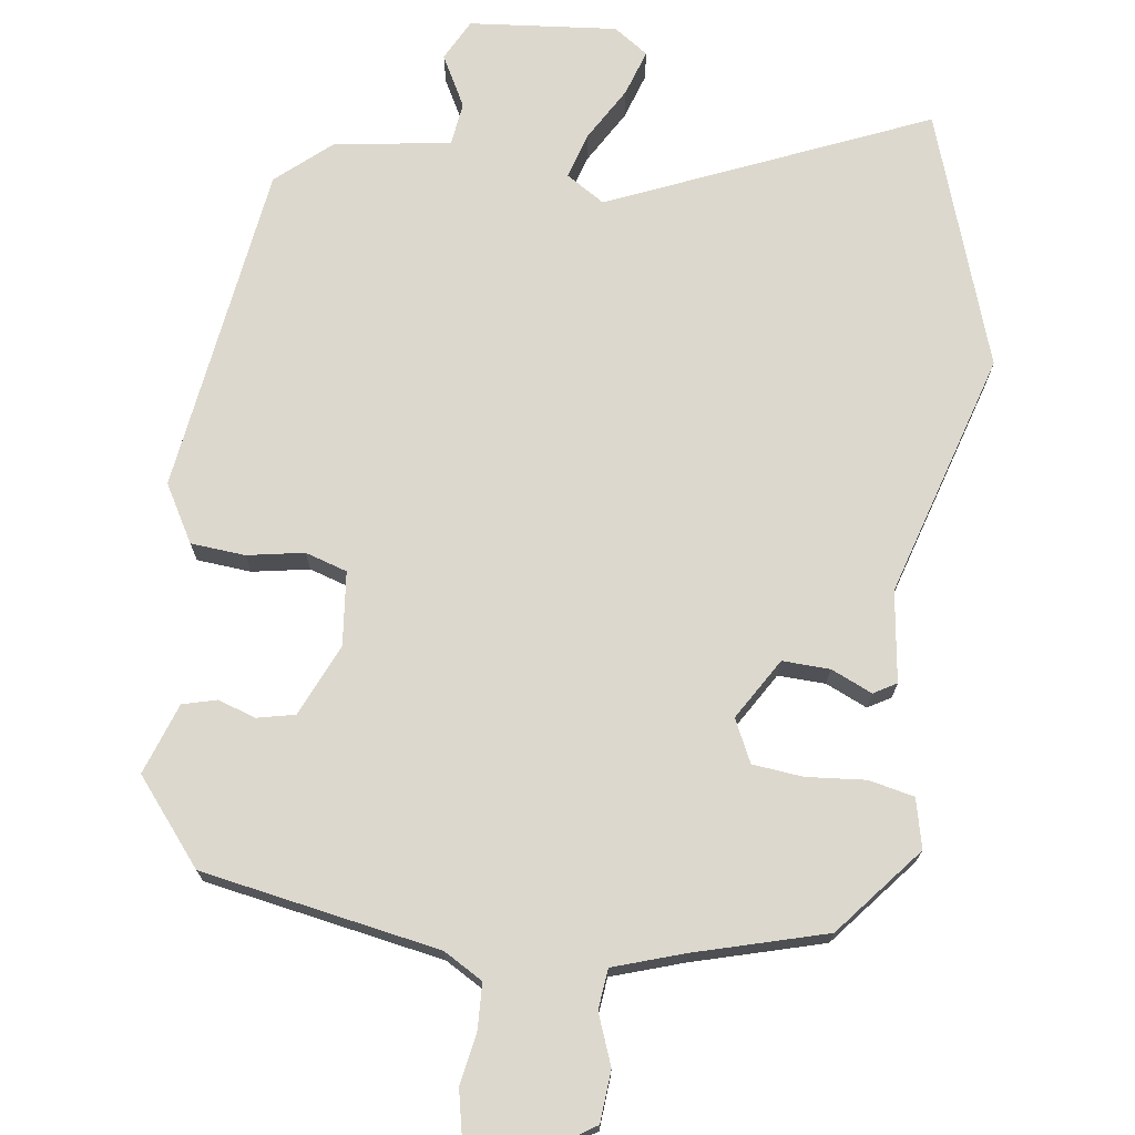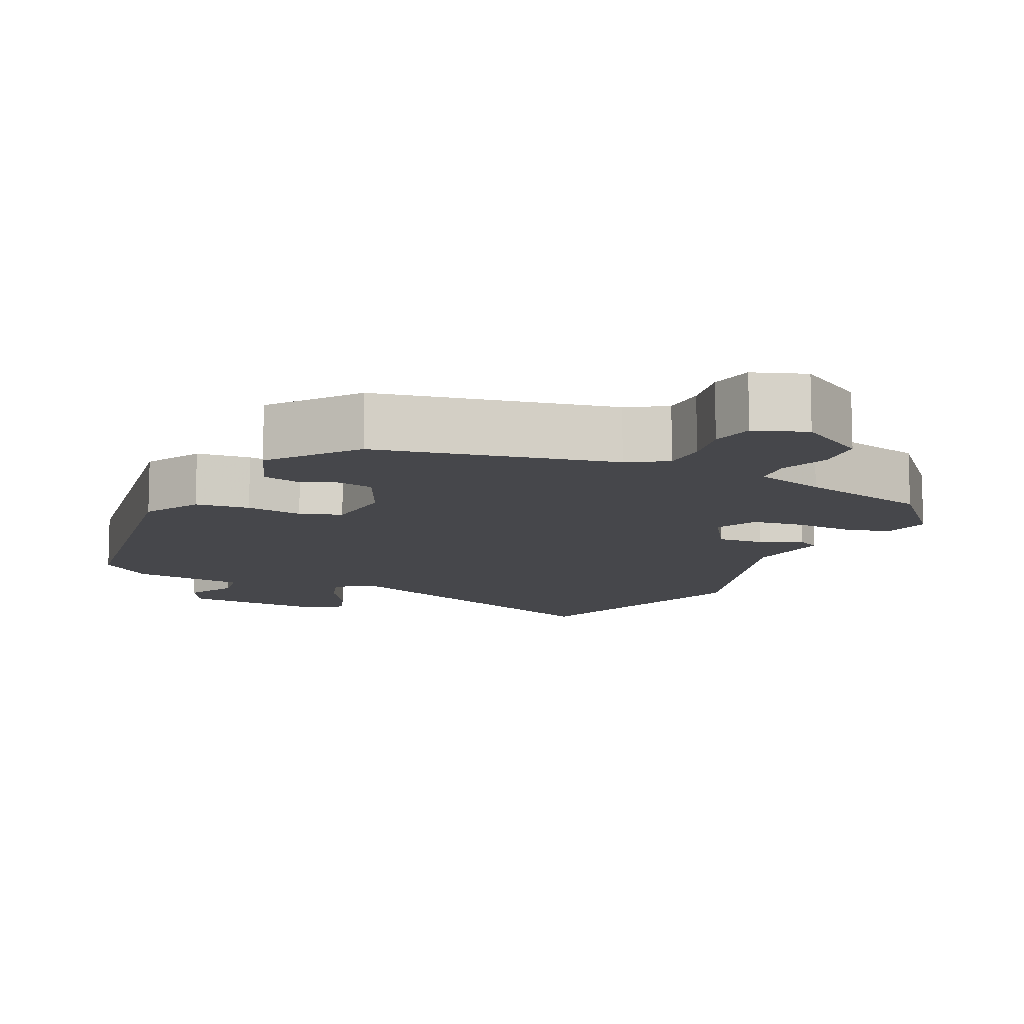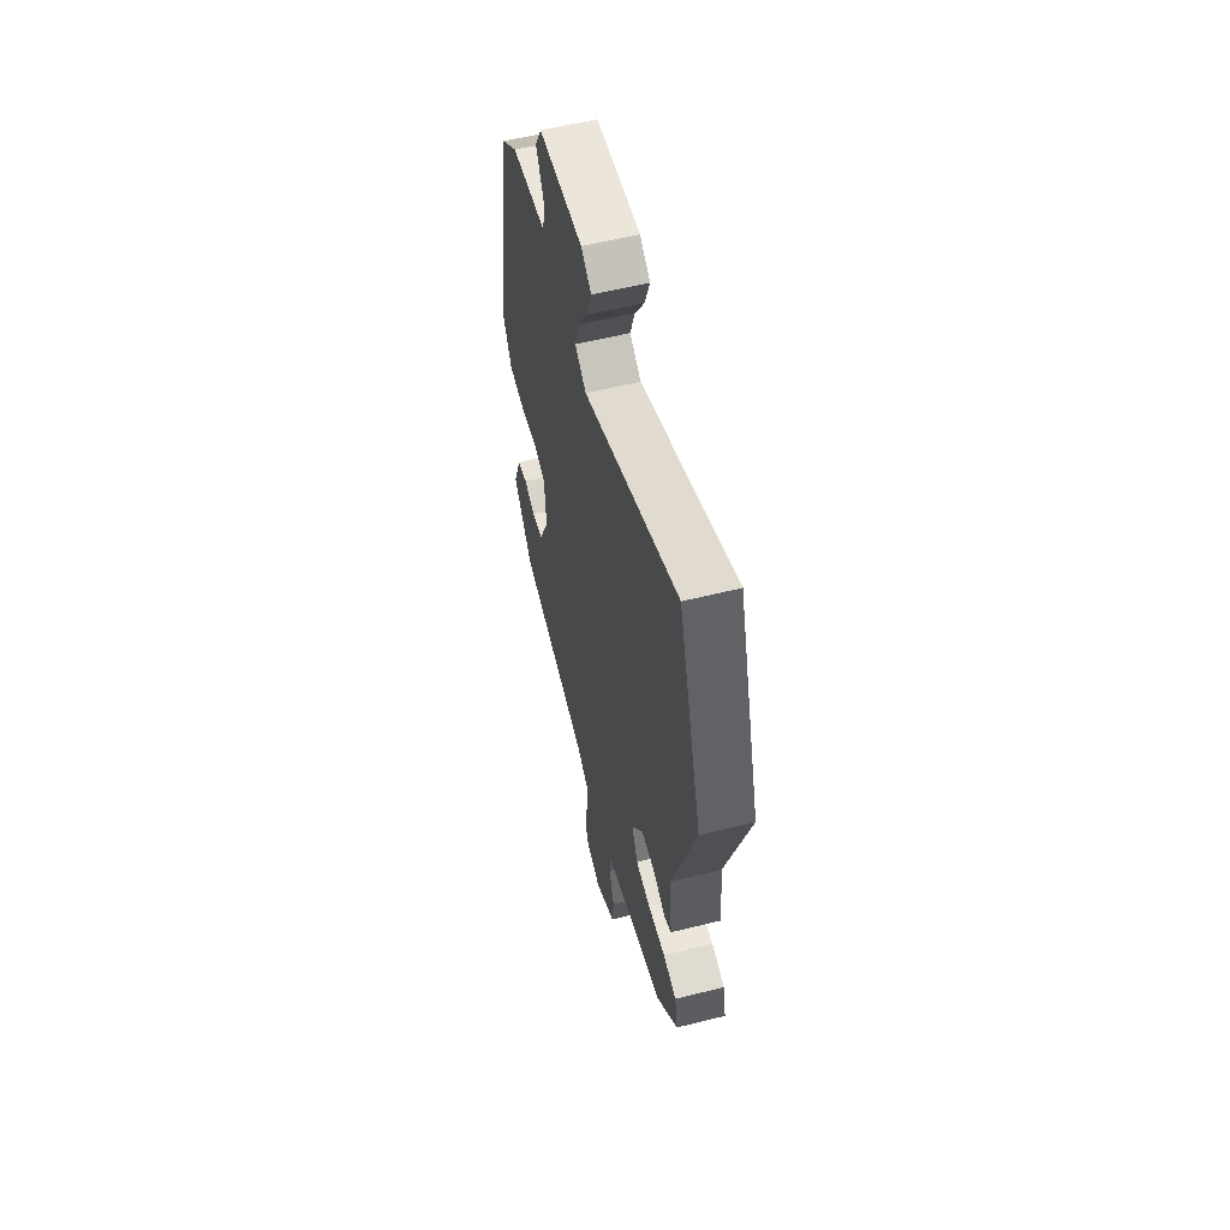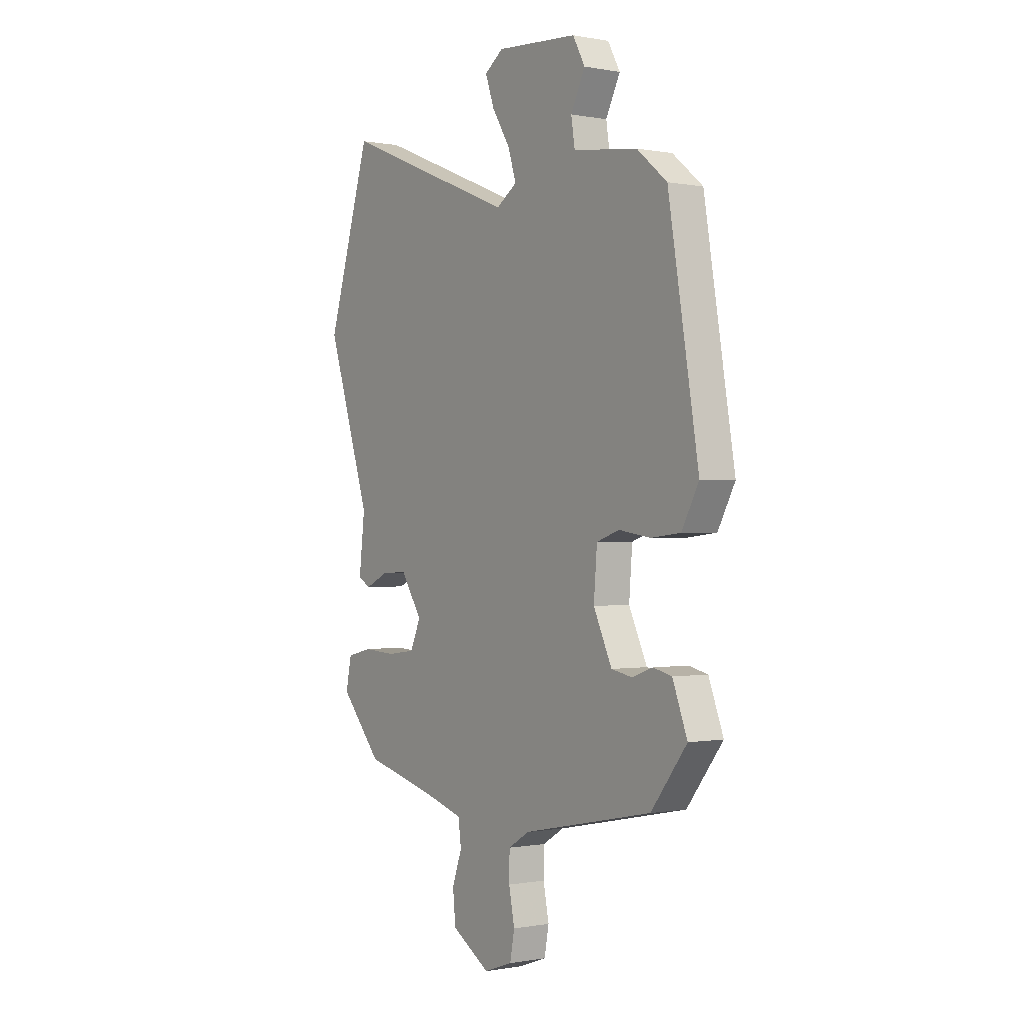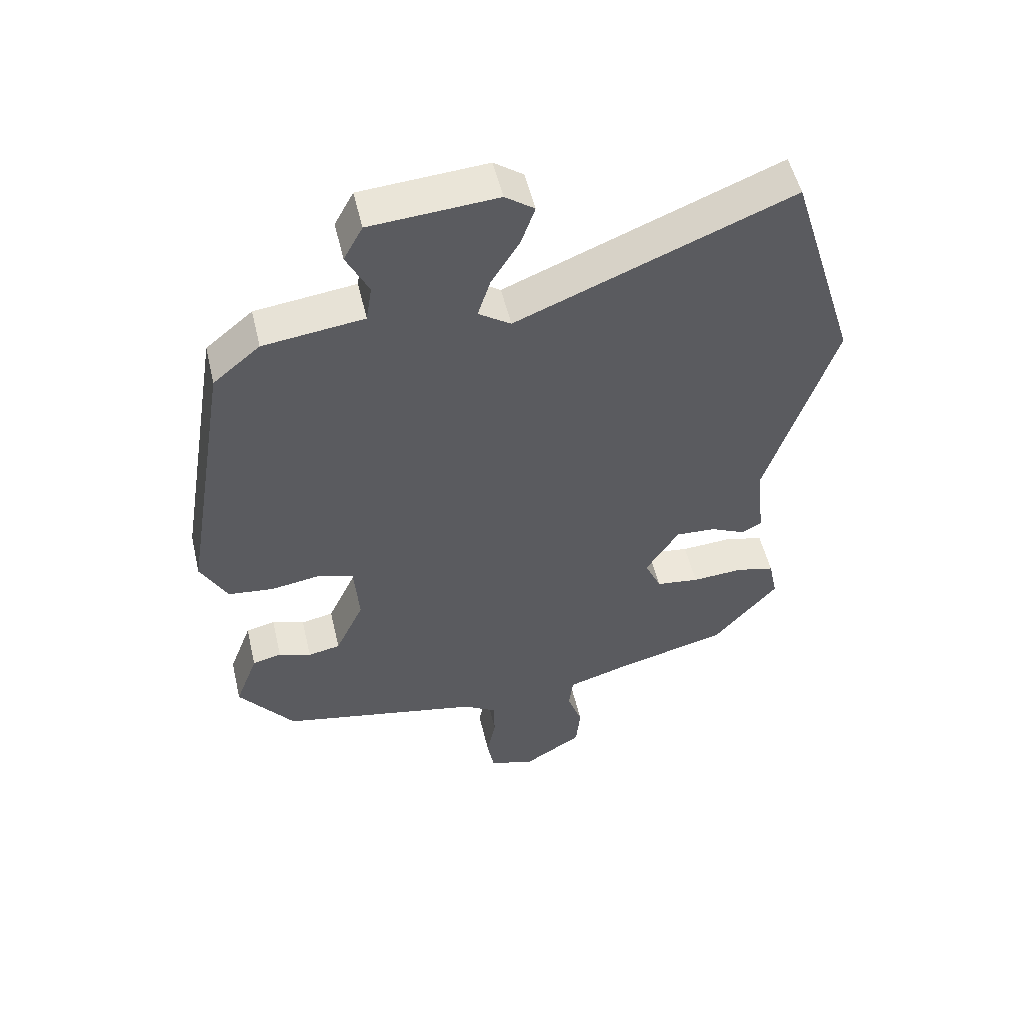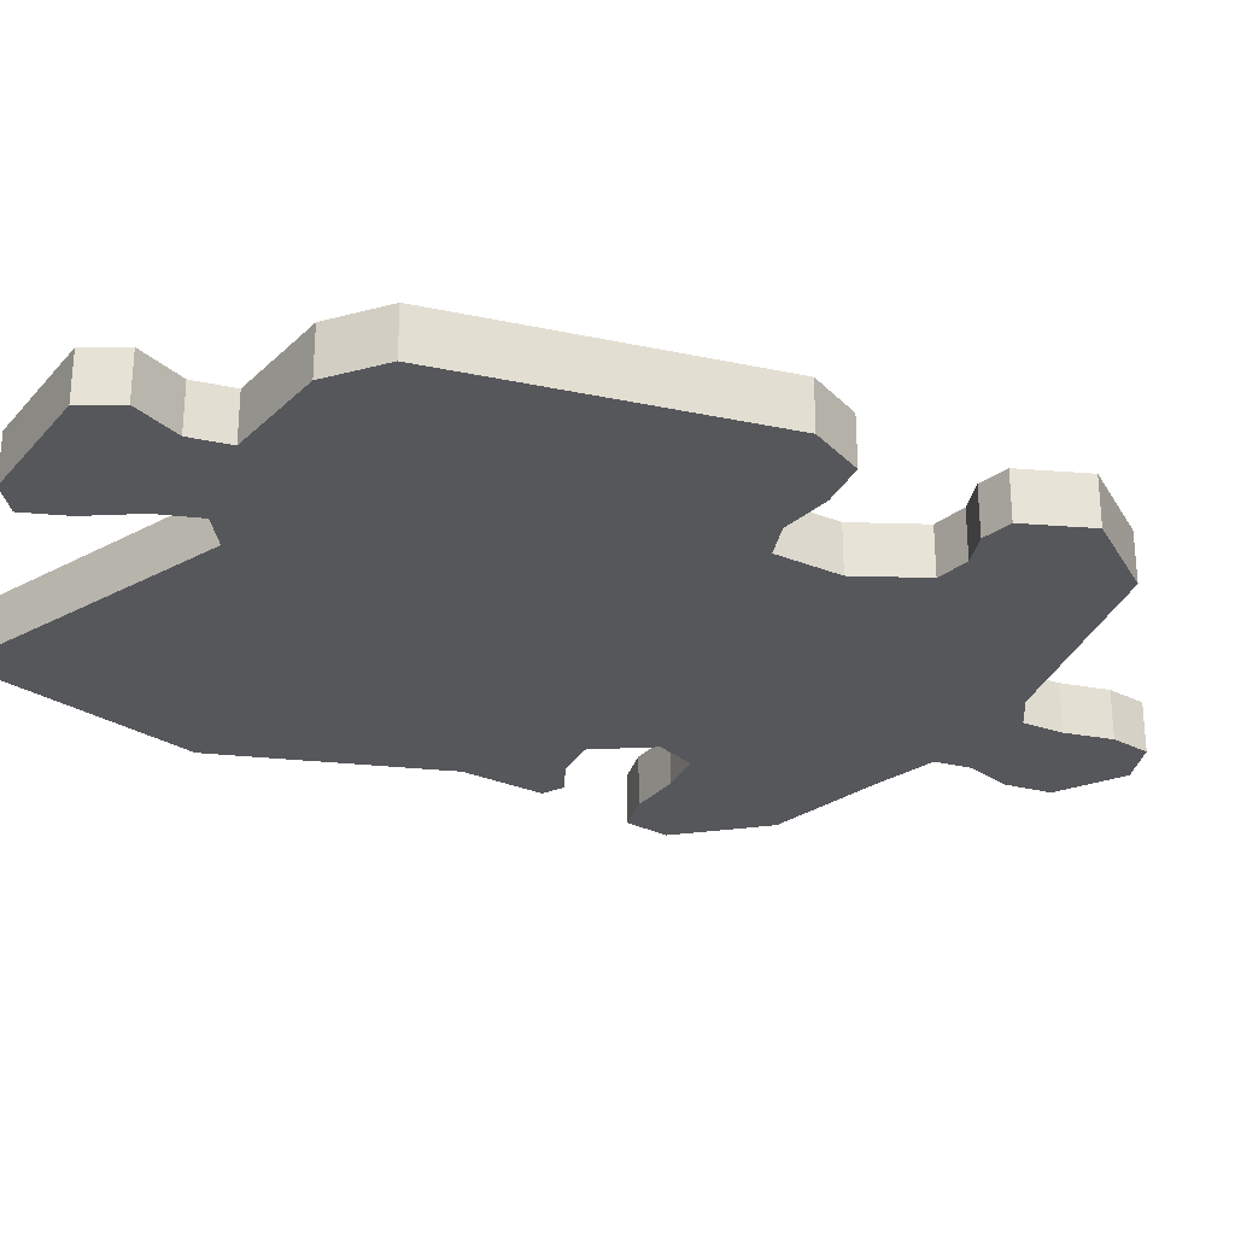
<metadata>
{"format":"obj","ext":"obj","renderer":"f3d","projection":"perspective","resolution":1024,"background":"white","views":[{"elev":72.2,"azim":-173.6,"up":"+Y"},{"elev":-10.8,"azim":154.7,"up":"+Y"},{"elev":57.4,"azim":-104.5,"up":"+Z"},{"elev":-0.3,"azim":55.0,"up":"+Z"},{"elev":52.7,"azim":166.8,"up":"+Z"},{"elev":-27.2,"azim":62.1,"up":"+Y"}]}
</metadata>
<code>
v 0.427 0.07 0.474
v 0.501 0.07 0.028
v 0.459 0.07 -0.05
v 0.386 0.07 -0.058
v 0.309 0.07 -0.046
v 0.253 0.07 -0.065
v 0.245 0.07 -0.165
v 0.29 0.07 -0.261
v 0.341 0.07 -0.271
v 0.392 0.07 -0.253
v 0.438 0.07 -0.264
v 0.474 0.07 -0.359
v 0.386 0.07 -0.473
v 0.067 0.07 -0.539
v 0.015 0.07 -0.571
v 0.014 0.07 -0.632
v 0.028 0.07 -0.702
v 0.017 0.07 -0.761
v -0.053 0.07 -0.786
v -0.147 0.07 -0.728
v -0.154 0.07 -0.659
v -0.13 0.07 -0.591
v -0.137 0.07 -0.537
v -0.233 0.07 -0.508
v -0.41 0.07 -0.463
v -0.511 0.07 -0.347
v -0.497 0.07 -0.28
v -0.436 0.07 -0.265
v -0.356 0.07 -0.27
v -0.288 0.07 -0.261
v -0.262 0.07 -0.203
v -0.314 0.07 -0.122
v -0.378 0.07 -0.126
v -0.433 0.07 -0.152
v -0.464 0.07 -0.135
v -0.45 0.07 -0.012
v -0.557 0.07 0.316
v -0.45 0.07 0.663
v -0.019 0.07 0.49
v 0.032 0.07 0.524
v 0.012 0.07 0.586
v -0.032 0.07 0.657
v -0.054 0.07 0.719
v -0.008 0.07 0.752
v 0.191 0.07 0.738
v 0.221 0.07 0.683
v 0.186 0.07 0.613
v 0.195 0.07 0.555
v 0.353 0.07 0.535
v 0.427 0 0.474
v 0.501 0 0.028
v 0.459 0 -0.05
v 0.386 0 -0.058
v 0.309 0 -0.046
v 0.253 0 -0.065
v 0.245 0 -0.165
v 0.29 0 -0.261
v 0.341 0 -0.271
v 0.392 0 -0.253
v 0.438 0 -0.264
v 0.474 0 -0.359
v 0.386 0 -0.473
v 0.067 0 -0.539
v 0.015 0 -0.571
v 0.014 0 -0.632
v 0.028 0 -0.702
v 0.017 0 -0.761
v -0.053 0 -0.786
v -0.147 0 -0.728
v -0.154 0 -0.659
v -0.13 0 -0.591
v -0.137 0 -0.537
v -0.233 0 -0.508
v -0.41 0 -0.463
v -0.511 0 -0.347
v -0.497 0 -0.28
v -0.436 0 -0.265
v -0.356 0 -0.27
v -0.288 0 -0.261
v -0.262 0 -0.203
v -0.314 0 -0.122
v -0.378 0 -0.126
v -0.433 0 -0.152
v -0.464 0 -0.135
v -0.45 0 -0.012
v -0.557 0 0.316
v -0.45 0 0.663
v -0.019 0 0.49
v 0.032 0 0.524
v 0.012 0 0.586
v -0.032 0 0.657
v -0.054 0 0.719
v -0.008 0 0.752
v 0.191 0 0.738
v 0.221 0 0.683
v 0.186 0 0.613
v 0.195 0 0.555
v 0.353 0 0.535
f 3 4 5
f 2 3 5
f 1 2 5
f 49 1 5
f 48 49 5
f 45 46 47
f 44 45 47
f 43 44 47
f 42 43 47
f 41 42 47
f 40 41 47 48
f 48 5 6
f 40 48 6
f 39 40 6
f 39 6 7
f 38 39 7
f 37 38 7
f 36 37 7
f 33 34 35 36
f 32 33 36
f 27 28 29
f 26 27 29
f 25 26 29
f 24 25 29
f 23 24 29 30
f 20 21 22
f 19 20 22
f 18 19 22
f 17 18 22
f 16 17 22
f 15 16 22 23
f 23 30 31
f 15 23 31
f 14 15 31
f 12 13 14
f 11 12 14
f 10 11 14
f 9 10 14
f 32 36 7 8
f 31 32 8
f 8 9 14 31
f 54 53 52
f 54 52 51
f 54 51 50
f 54 50 98
f 54 98 97
f 96 95 94
f 96 94 93
f 96 93 92
f 96 92 91
f 96 91 90
f 97 96 90 89
f 55 54 97
f 55 97 89
f 55 89 88
f 56 55 88
f 56 88 87
f 56 87 86
f 56 86 85
f 85 84 83 82
f 85 82 81
f 78 77 76
f 78 76 75
f 78 75 74
f 78 74 73
f 79 78 73 72
f 71 70 69
f 71 69 68
f 71 68 67
f 71 67 66
f 71 66 65
f 72 71 65 64
f 80 79 72
f 80 72 64
f 80 64 63
f 63 62 61
f 63 61 60
f 63 60 59
f 63 59 58
f 57 56 85 81
f 57 81 80
f 80 63 58 57
f 1 50 51 2
f 2 51 52 3
f 3 52 53 4
f 4 53 54 5
f 5 54 55 6
f 6 55 56 7
f 7 56 57 8
f 8 57 58 9
f 9 58 59 10
f 10 59 60 11
f 11 60 61 12
f 12 61 62 13
f 13 62 63 14
f 14 63 64 15
f 15 64 65 16
f 16 65 66 17
f 17 66 67 18
f 18 67 68 19
f 19 68 69 20
f 20 69 70 21
f 21 70 71 22
f 22 71 72 23
f 23 72 73 24
f 24 73 74 25
f 25 74 75 26
f 26 75 76 27
f 27 76 77 28
f 28 77 78 29
f 29 78 79 30
f 30 79 80 31
f 31 80 81 32
f 32 81 82 33
f 33 82 83 34
f 34 83 84 35
f 35 84 85 36
f 36 85 86 37
f 37 86 87 38
f 38 87 88 39
f 39 88 89 40
f 40 89 90 41
f 41 90 91 42
f 42 91 92 43
f 43 92 93 44
f 44 93 94 45
f 45 94 95 46
f 46 95 96 47
f 47 96 97 48
f 48 97 98 49
f 49 98 50 1

</code>
